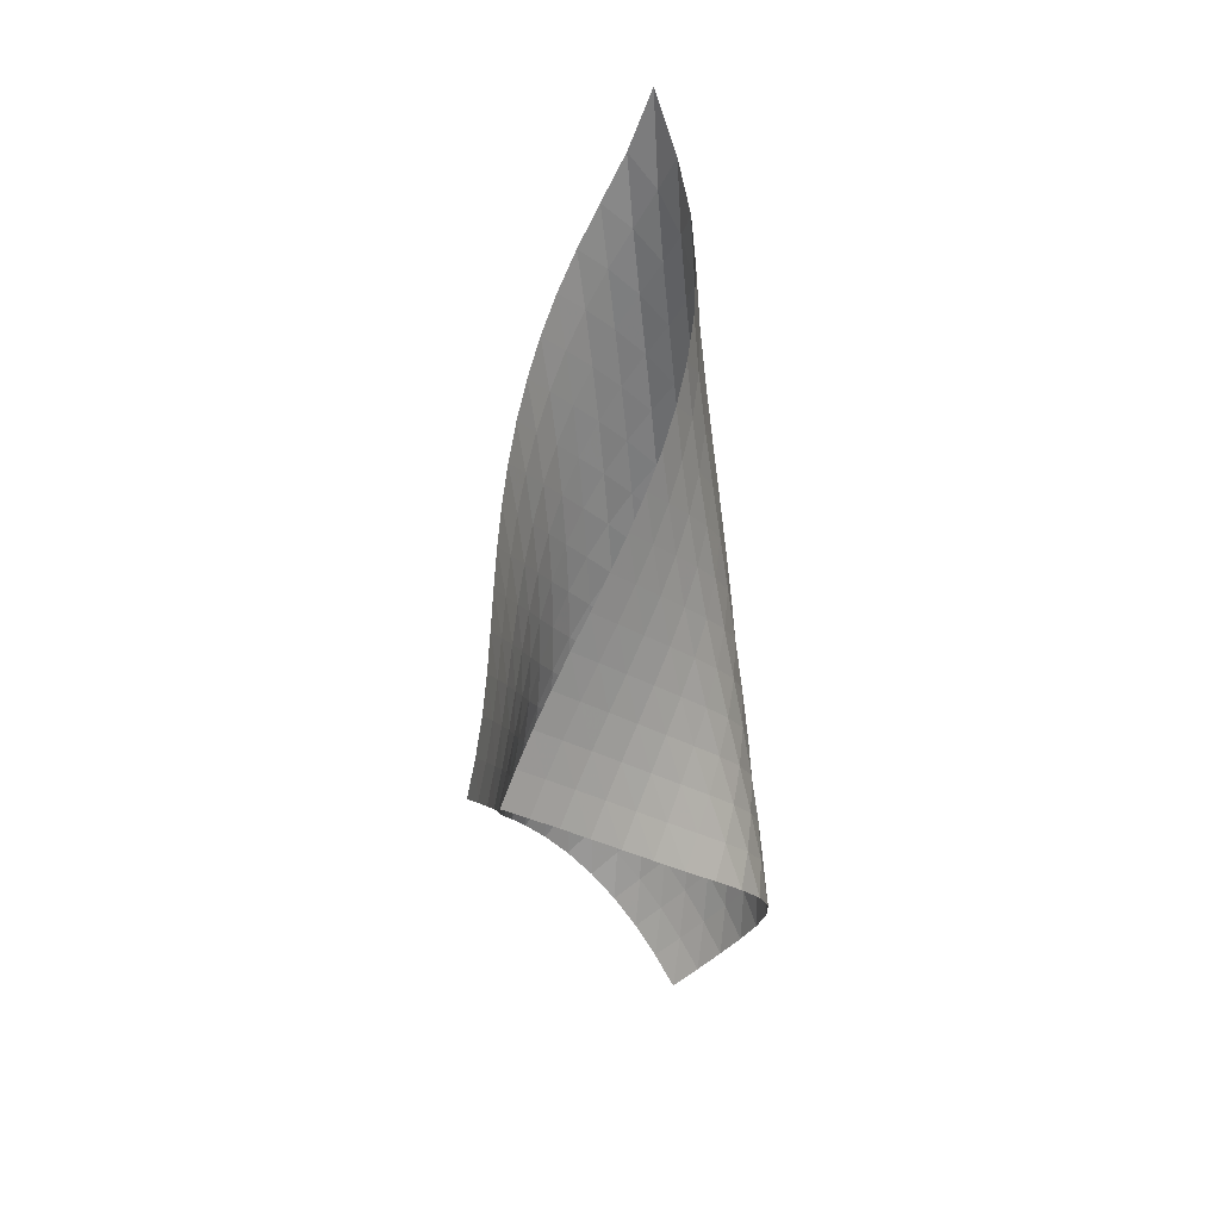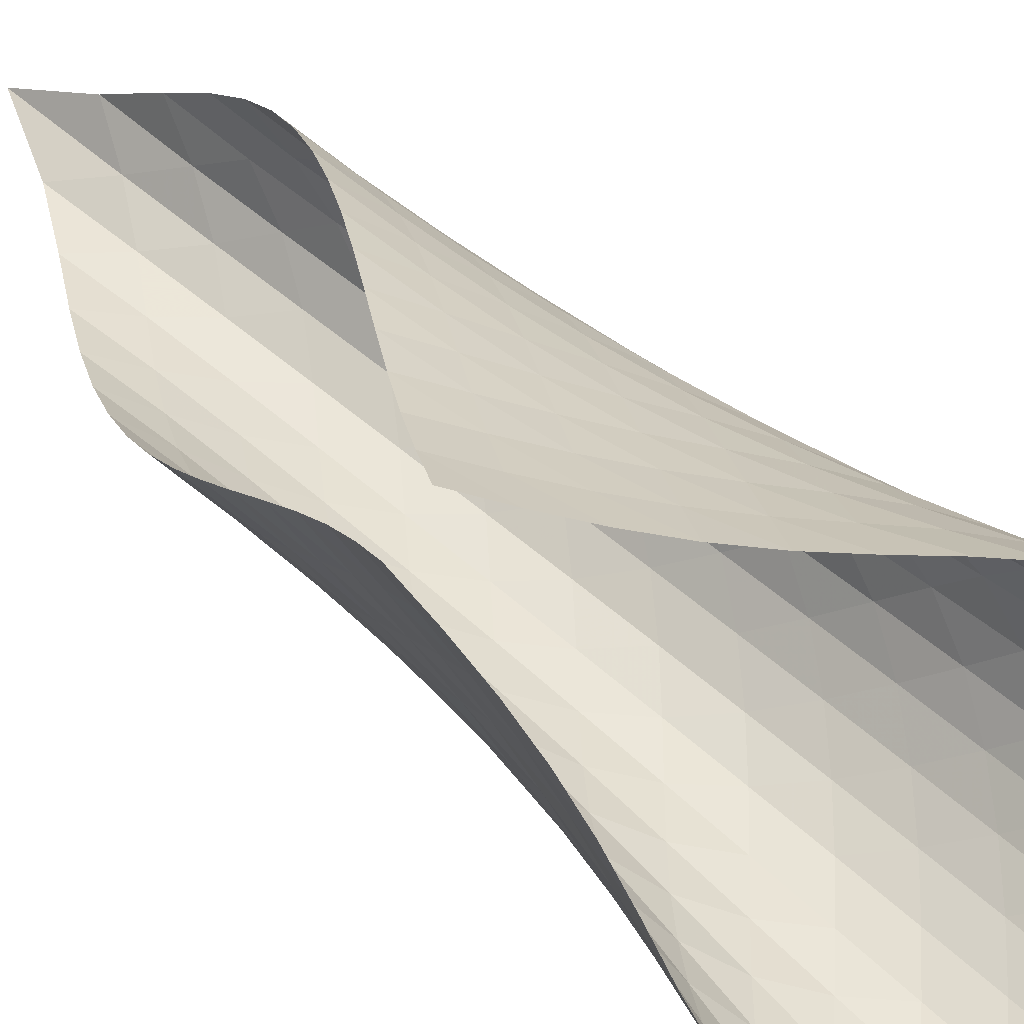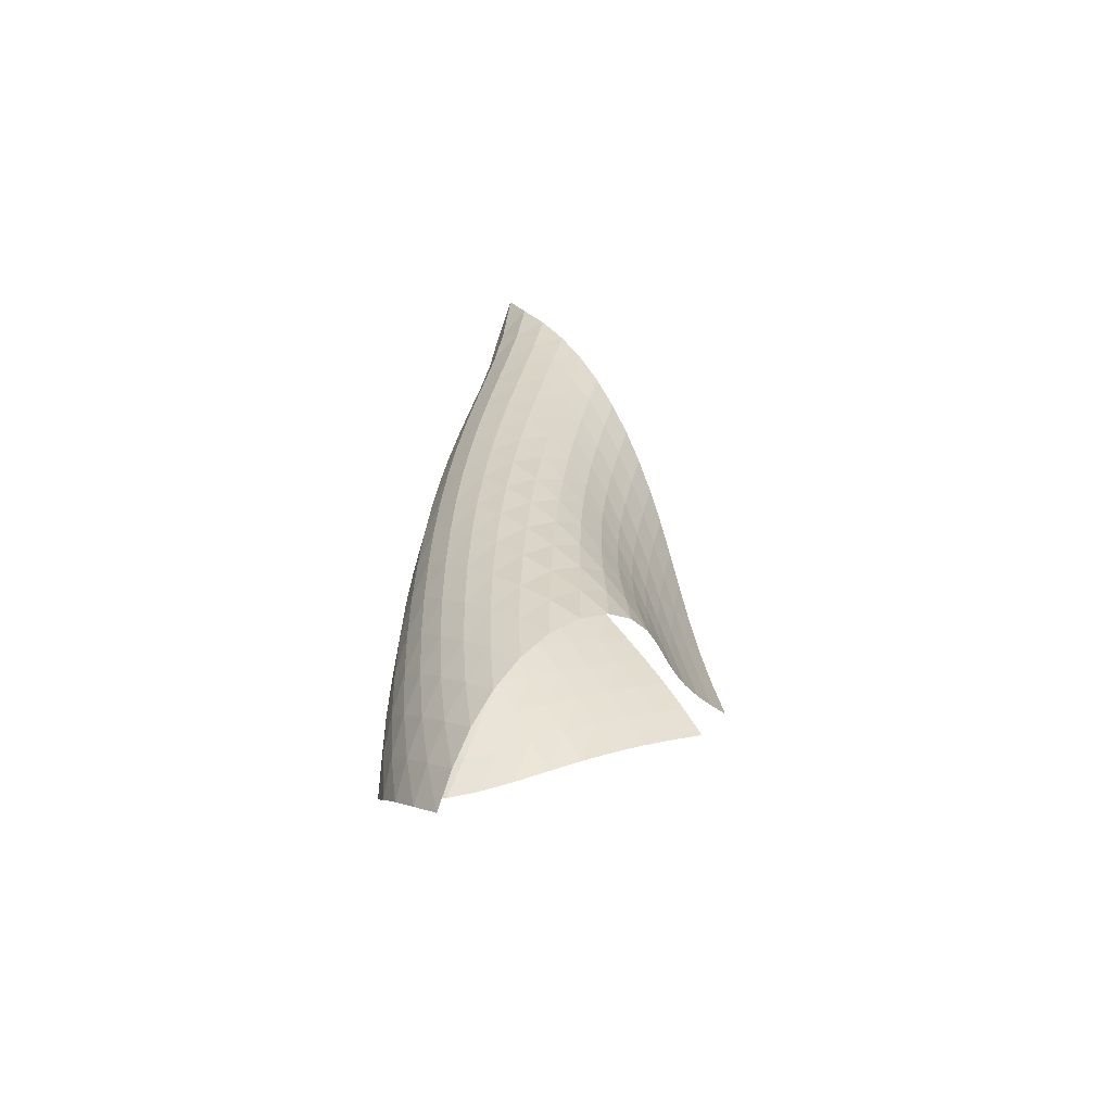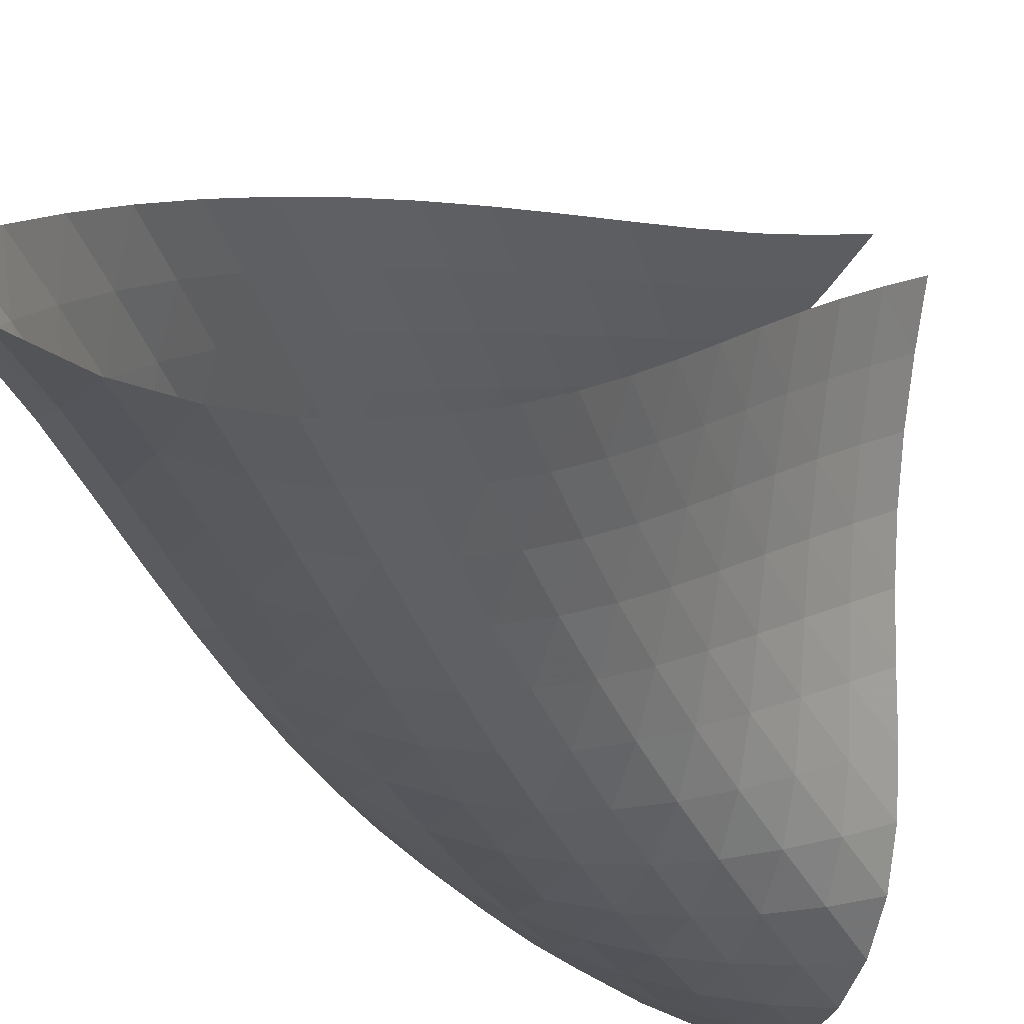
<metadata>
{"format":"obj","ext":"obj","renderer":"f3d","projection":"perspective","resolution":1024,"background":"white","views":[{"elev":22.0,"azim":-12.1,"up":"+Y"},{"elev":39.9,"azim":-39.0,"up":"+Z"},{"elev":-55.0,"azim":-173.8,"up":"+Y"},{"elev":-20.9,"azim":-156.9,"up":"+Z"}]}
</metadata>
<code>
v -6.502 -0.07532 6.502
v -10.45 -12.76 10.99
v -10.99 -12.76 10.45
v -5.694 -20.48 5.694
v -10.76 -12.07 10.09
v -10.55 -11.37 9.716
v -10.38 -10.67 9.323
v -10.23 -9.967 8.917
v -10.09 -9.26 8.504
v -9.94 -8.55 8.092
v -9.766 -7.834 7.688
v -9.562 -7.111 7.301
v -9.322 -6.377 6.939
v -9.041 -5.628 6.611
v -8.713 -4.861 6.33
v -8.336 -4.068 6.111
v -7.906 -3.24 5.98
v -7.43 -2.355 5.97
v -6.935 -1.354 6.128
v -6.128 -1.354 6.935
v -5.97 -2.355 7.43
v -5.98 -3.24 7.906
v -6.111 -4.068 8.336
v -6.33 -4.861 8.713
v -6.611 -5.628 9.041
v -6.939 -6.377 9.322
v -7.301 -7.111 9.562
v -7.688 -7.834 9.766
v -8.092 -8.55 9.94
v -8.504 -9.26 10.09
v -8.917 -9.967 10.23
v -9.323 -10.67 10.38
v -9.716 -11.37 10.55
v -10.09 -12.07 10.76
v -9.824 -13.19 10.69
v -9.188 -13.61 10.42
v -8.535 -14.03 10.19
v -7.862 -14.45 10
v -7.171 -14.85 9.856
v -6.473 -15.25 9.724
v -5.788 -15.65 9.554
v -5.157 -16.07 9.286
v -4.641 -16.54 8.891
v -4.302 -17.05 8.39
v -4.168 -17.61 7.839
v -4.225 -18.18 7.298
v -4.44 -18.76 6.804
v -4.776 -19.35 6.374
v -5.202 -19.92 6.007
v -6.007 -19.92 5.202
v -6.374 -19.35 4.776
v -6.804 -18.76 4.44
v -7.298 -18.18 4.225
v -7.839 -17.61 4.168
v -8.39 -17.05 4.302
v -8.891 -16.54 4.641
v -9.286 -16.07 5.157
v -9.554 -15.65 5.788
v -9.724 -15.25 6.473
v -9.856 -14.85 7.171
v -10 -14.45 7.862
v -10.19 -14.03 8.535
v -10.42 -13.61 9.188
v -10.69 -13.19 9.824
v -6.369 -2.07 6.369
v -6.776 -2.889 5.999
v -7.244 -3.703 5.831
v -7.706 -4.501 5.828
v -8.131 -5.282 5.948
v -8.51 -6.046 6.159
v -8.841 -6.795 6.435
v -9.126 -7.531 6.76
v -9.369 -8.256 7.119
v -9.577 -8.973 7.502
v -9.756 -9.684 7.899
v -9.92 -10.39 8.3
v -10.08 -11.1 8.699
v -10.26 -11.8 9.089
v -10.46 -12.49 9.464
v -5.999 -2.889 6.776
v -6.214 -3.536 6.214
v -6.601 -4.248 5.831
v -7.061 -4.99 5.65
v -7.524 -5.741 5.638
v -7.954 -6.489 5.753
v -8.338 -7.229 5.962
v -8.673 -7.961 6.238
v -8.961 -8.684 6.562
v -9.206 -9.4 6.92
v -9.418 -10.11 7.298
v -9.609 -10.82 7.685
v -9.791 -11.52 8.073
v -9.98 -12.22 8.456
v -10.19 -12.92 8.828
v -5.831 -3.703 7.244
v -5.831 -4.248 6.601
v -6.041 -4.866 6.041
v -6.423 -5.537 5.651
v -6.887 -6.242 5.458
v -7.358 -6.962 5.435
v -7.799 -7.685 5.543
v -8.194 -8.406 5.747
v -8.538 -9.122 6.021
v -8.833 -9.833 6.343
v -9.087 -10.54 6.696
v -9.311 -11.24 7.065
v -9.521 -11.95 7.44
v -9.73 -12.64 7.812
v -9.952 -13.34 8.177
v -5.828 -4.501 7.706
v -5.65 -4.99 7.061
v -5.651 -5.537 6.423
v -5.869 -6.141 5.869
v -6.255 -6.792 5.478
v -6.724 -7.473 5.273
v -7.207 -8.169 5.234
v -7.665 -8.871 5.328
v -8.078 -9.574 5.521
v -8.439 -10.28 5.786
v -8.75 -10.97 6.1
v -9.023 -11.67 6.442
v -9.271 -12.37 6.797
v -9.511 -13.06 7.155
v -9.754 -13.76 7.51
v -5.948 -5.282 8.131
v -5.638 -5.741 7.524
v -5.458 -6.242 6.887
v -5.478 -6.792 6.255
v -5.71 -7.391 5.71
v -6.102 -8.029 5.319
v -6.577 -8.692 5.101
v -7.072 -9.368 5.042
v -7.55 -10.05 5.112
v -7.988 -10.73 5.286
v -8.376 -11.42 5.534
v -8.718 -12.11 5.831
v -9.024 -12.79 6.155
v -9.31 -13.48 6.491
v -9.587 -14.17 6.829
v -6.159 -6.046 8.51
v -5.753 -6.489 7.954
v -5.435 -6.962 7.358
v -5.273 -7.473 6.724
v -5.319 -8.029 6.102
v -5.569 -8.626 5.569
v -5.968 -9.255 5.18
v -6.448 -9.902 4.948
v -6.956 -10.56 4.862
v -7.456 -11.22 4.904
v -7.924 -11.89 5.048
v -8.349 -12.55 5.268
v -8.734 -13.22 5.538
v -9.087 -13.9 5.836
v -9.417 -14.57 6.149
v -6.435 -6.795 8.841
v -5.962 -7.229 8.338
v -5.543 -7.685 7.799
v -5.234 -8.169 7.207
v -5.101 -8.692 6.577
v -5.18 -9.255 5.968
v -5.449 -9.853 5.449
v -5.855 -10.47 5.063
v -6.34 -11.11 4.816
v -6.86 -11.75 4.703
v -7.381 -12.39 4.709
v -7.881 -13.04 4.814
v -8.35 -13.68 4.996
v -8.784 -14.33 5.228
v -9.187 -14.99 5.495
v -6.76 -7.531 9.126
v -6.238 -7.961 8.673
v -5.747 -8.406 8.194
v -5.328 -8.871 7.665
v -5.042 -9.368 7.072
v -4.948 -9.902 6.448
v -5.063 -10.47 5.855
v -5.354 -11.07 5.354
v -5.768 -11.69 4.971
v -6.257 -12.31 4.711
v -6.785 -12.93 4.57
v -7.324 -13.56 4.537
v -7.855 -14.18 4.596
v -8.364 -14.8 4.729
v -8.846 -15.43 4.918
v -7.119 -8.256 9.369
v -6.562 -8.684 8.961
v -6.021 -9.122 8.538
v -5.521 -9.574 8.078
v -5.112 -10.05 7.55
v -4.862 -10.56 6.956
v -4.816 -11.11 6.34
v -4.971 -11.69 5.768
v -5.284 -12.29 5.284
v -5.706 -12.89 4.906
v -6.199 -13.5 4.635
v -6.733 -14.11 4.467
v -7.285 -14.72 4.394
v -7.839 -15.32 4.404
v -8.38 -15.93 4.486
v -7.502 -8.973 9.577
v -6.92 -9.4 9.206
v -6.343 -9.833 8.833
v -5.786 -10.28 8.439
v -5.286 -10.73 7.988
v -4.904 -11.22 7.456
v -4.703 -11.75 6.86
v -4.711 -12.31 6.257
v -4.906 -12.89 5.706
v -5.24 -13.49 5.24
v -5.671 -14.09 4.867
v -6.167 -14.69 4.587
v -6.704 -15.29 4.395
v -7.263 -15.88 4.285
v -7.831 -16.47 4.252
v -7.899 -9.684 9.756
v -7.298 -10.11 9.418
v -6.696 -10.54 9.087
v -6.1 -10.97 8.75
v -5.534 -11.42 8.376
v -5.048 -11.89 7.924
v -4.709 -12.39 7.381
v -4.57 -12.93 6.785
v -4.635 -13.5 6.199
v -4.867 -14.09 5.671
v -5.222 -14.69 5.222
v -5.662 -15.28 4.855
v -6.16 -15.88 4.569
v -6.699 -16.46 4.359
v -7.263 -17.03 4.222
v -8.3 -10.39 9.92
v -7.685 -10.82 9.609
v -7.065 -11.24 9.311
v -6.442 -11.67 9.023
v -5.831 -12.11 8.718
v -5.268 -12.55 8.349
v -4.814 -13.04 7.881
v -4.537 -13.56 7.324
v -4.467 -14.11 6.733
v -4.587 -14.69 6.167
v -4.855 -15.28 5.662
v -5.23 -15.88 5.23
v -5.681 -16.47 4.873
v -6.185 -17.05 4.587
v -6.728 -17.62 4.37
v -8.699 -11.1 10.08
v -8.073 -11.52 9.791
v -7.44 -11.95 9.521
v -6.797 -12.37 9.271
v -6.155 -12.79 9.024
v -5.538 -13.22 8.734
v -4.996 -13.68 8.35
v -4.596 -14.18 7.855
v -4.394 -14.72 7.285
v -4.395 -15.29 6.704
v -4.569 -15.88 6.16
v -4.873 -16.47 5.681
v -5.271 -17.06 5.271
v -5.737 -17.64 4.93
v -6.252 -18.21 4.654
v -9.089 -11.8 10.26
v -8.456 -12.22 9.98
v -7.812 -12.64 9.73
v -7.155 -13.06 9.511
v -6.491 -13.48 9.31
v -5.836 -13.9 9.087
v -5.228 -14.33 8.784
v -4.729 -14.8 8.364
v -4.404 -15.32 7.839
v -4.285 -15.88 7.263
v -4.359 -16.46 6.699
v -4.587 -17.05 6.185
v -4.93 -17.64 5.737
v -5.357 -18.22 5.357
v -5.843 -18.79 5.039
v -9.464 -12.49 10.46
v -8.828 -12.92 10.19
v -8.177 -13.34 9.952
v -7.51 -13.76 9.754
v -6.829 -14.17 9.587
v -6.149 -14.57 9.417
v -5.495 -14.99 9.187
v -4.918 -15.43 8.846
v -4.486 -15.93 8.38
v -4.252 -16.47 7.831
v -4.222 -17.03 7.263
v -4.37 -17.62 6.728
v -4.654 -18.21 6.252
v -5.039 -18.79 5.843
v -5.498 -19.36 5.498
f 289 49 4
f 289 4 50
f 5 79 64
f 5 64 3
f 79 94 63
f 79 63 64
f 94 109 62
f 94 62 63
f 109 124 61
f 109 61 62
f 124 139 60
f 124 60 61
f 139 154 59
f 139 59 60
f 154 169 58
f 154 58 59
f 169 184 57
f 169 57 58
f 184 199 56
f 184 56 57
f 199 214 55
f 199 55 56
f 214 229 54
f 214 54 55
f 229 244 53
f 229 53 54
f 244 259 52
f 244 52 53
f 259 274 51
f 259 51 52
f 274 289 50
f 274 50 51
f 1 20 65
f 1 65 19
f 19 65 66
f 19 66 18
f 18 66 67
f 18 67 17
f 17 67 68
f 17 68 16
f 16 68 69
f 16 69 15
f 15 69 70
f 15 70 14
f 14 70 71
f 14 71 13
f 13 71 72
f 13 72 12
f 12 72 73
f 12 73 11
f 11 73 74
f 11 74 10
f 10 74 75
f 10 75 9
f 9 75 76
f 9 76 8
f 8 76 77
f 8 77 7
f 7 77 78
f 7 78 6
f 6 78 79
f 6 79 5
f 20 21 80
f 20 80 65
f 65 80 81
f 65 81 66
f 66 81 82
f 66 82 67
f 67 82 83
f 67 83 68
f 68 83 84
f 68 84 69
f 69 84 85
f 69 85 70
f 70 85 86
f 70 86 71
f 71 86 87
f 71 87 72
f 72 87 88
f 72 88 73
f 73 88 89
f 73 89 74
f 74 89 90
f 74 90 75
f 75 90 91
f 75 91 76
f 76 91 92
f 76 92 77
f 77 92 93
f 77 93 78
f 78 93 94
f 78 94 79
f 21 22 95
f 21 95 80
f 80 95 96
f 80 96 81
f 81 96 97
f 81 97 82
f 82 97 98
f 82 98 83
f 83 98 99
f 83 99 84
f 84 99 100
f 84 100 85
f 85 100 101
f 85 101 86
f 86 101 102
f 86 102 87
f 87 102 103
f 87 103 88
f 88 103 104
f 88 104 89
f 89 104 105
f 89 105 90
f 90 105 106
f 90 106 91
f 91 106 107
f 91 107 92
f 92 107 108
f 92 108 93
f 93 108 109
f 93 109 94
f 22 23 110
f 22 110 95
f 95 110 111
f 95 111 96
f 96 111 112
f 96 112 97
f 97 112 113
f 97 113 98
f 98 113 114
f 98 114 99
f 99 114 115
f 99 115 100
f 100 115 116
f 100 116 101
f 101 116 117
f 101 117 102
f 102 117 118
f 102 118 103
f 103 118 119
f 103 119 104
f 104 119 120
f 104 120 105
f 105 120 121
f 105 121 106
f 106 121 122
f 106 122 107
f 107 122 123
f 107 123 108
f 108 123 124
f 108 124 109
f 23 24 125
f 23 125 110
f 110 125 126
f 110 126 111
f 111 126 127
f 111 127 112
f 112 127 128
f 112 128 113
f 113 128 129
f 113 129 114
f 114 129 130
f 114 130 115
f 115 130 131
f 115 131 116
f 116 131 132
f 116 132 117
f 117 132 133
f 117 133 118
f 118 133 134
f 118 134 119
f 119 134 135
f 119 135 120
f 120 135 136
f 120 136 121
f 121 136 137
f 121 137 122
f 122 137 138
f 122 138 123
f 123 138 139
f 123 139 124
f 24 25 140
f 24 140 125
f 125 140 141
f 125 141 126
f 126 141 142
f 126 142 127
f 127 142 143
f 127 143 128
f 128 143 144
f 128 144 129
f 129 144 145
f 129 145 130
f 130 145 146
f 130 146 131
f 131 146 147
f 131 147 132
f 132 147 148
f 132 148 133
f 133 148 149
f 133 149 134
f 134 149 150
f 134 150 135
f 135 150 151
f 135 151 136
f 136 151 152
f 136 152 137
f 137 152 153
f 137 153 138
f 138 153 154
f 138 154 139
f 25 26 155
f 25 155 140
f 140 155 156
f 140 156 141
f 141 156 157
f 141 157 142
f 142 157 158
f 142 158 143
f 143 158 159
f 143 159 144
f 144 159 160
f 144 160 145
f 145 160 161
f 145 161 146
f 146 161 162
f 146 162 147
f 147 162 163
f 147 163 148
f 148 163 164
f 148 164 149
f 149 164 165
f 149 165 150
f 150 165 166
f 150 166 151
f 151 166 167
f 151 167 152
f 152 167 168
f 152 168 153
f 153 168 169
f 153 169 154
f 26 27 170
f 26 170 155
f 155 170 171
f 155 171 156
f 156 171 172
f 156 172 157
f 157 172 173
f 157 173 158
f 158 173 174
f 158 174 159
f 159 174 175
f 159 175 160
f 160 175 176
f 160 176 161
f 161 176 177
f 161 177 162
f 162 177 178
f 162 178 163
f 163 178 179
f 163 179 164
f 164 179 180
f 164 180 165
f 165 180 181
f 165 181 166
f 166 181 182
f 166 182 167
f 167 182 183
f 167 183 168
f 168 183 184
f 168 184 169
f 27 28 185
f 27 185 170
f 170 185 186
f 170 186 171
f 171 186 187
f 171 187 172
f 172 187 188
f 172 188 173
f 173 188 189
f 173 189 174
f 174 189 190
f 174 190 175
f 175 190 191
f 175 191 176
f 176 191 192
f 176 192 177
f 177 192 193
f 177 193 178
f 178 193 194
f 178 194 179
f 179 194 195
f 179 195 180
f 180 195 196
f 180 196 181
f 181 196 197
f 181 197 182
f 182 197 198
f 182 198 183
f 183 198 199
f 183 199 184
f 28 29 200
f 28 200 185
f 185 200 201
f 185 201 186
f 186 201 202
f 186 202 187
f 187 202 203
f 187 203 188
f 188 203 204
f 188 204 189
f 189 204 205
f 189 205 190
f 190 205 206
f 190 206 191
f 191 206 207
f 191 207 192
f 192 207 208
f 192 208 193
f 193 208 209
f 193 209 194
f 194 209 210
f 194 210 195
f 195 210 211
f 195 211 196
f 196 211 212
f 196 212 197
f 197 212 213
f 197 213 198
f 198 213 214
f 198 214 199
f 29 30 215
f 29 215 200
f 200 215 216
f 200 216 201
f 201 216 217
f 201 217 202
f 202 217 218
f 202 218 203
f 203 218 219
f 203 219 204
f 204 219 220
f 204 220 205
f 205 220 221
f 205 221 206
f 206 221 222
f 206 222 207
f 207 222 223
f 207 223 208
f 208 223 224
f 208 224 209
f 209 224 225
f 209 225 210
f 210 225 226
f 210 226 211
f 211 226 227
f 211 227 212
f 212 227 228
f 212 228 213
f 213 228 229
f 213 229 214
f 30 31 230
f 30 230 215
f 215 230 231
f 215 231 216
f 216 231 232
f 216 232 217
f 217 232 233
f 217 233 218
f 218 233 234
f 218 234 219
f 219 234 235
f 219 235 220
f 220 235 236
f 220 236 221
f 221 236 237
f 221 237 222
f 222 237 238
f 222 238 223
f 223 238 239
f 223 239 224
f 224 239 240
f 224 240 225
f 225 240 241
f 225 241 226
f 226 241 242
f 226 242 227
f 227 242 243
f 227 243 228
f 228 243 244
f 228 244 229
f 31 32 245
f 31 245 230
f 230 245 246
f 230 246 231
f 231 246 247
f 231 247 232
f 232 247 248
f 232 248 233
f 233 248 249
f 233 249 234
f 234 249 250
f 234 250 235
f 235 250 251
f 235 251 236
f 236 251 252
f 236 252 237
f 237 252 253
f 237 253 238
f 238 253 254
f 238 254 239
f 239 254 255
f 239 255 240
f 240 255 256
f 240 256 241
f 241 256 257
f 241 257 242
f 242 257 258
f 242 258 243
f 243 258 259
f 243 259 244
f 32 33 260
f 32 260 245
f 245 260 261
f 245 261 246
f 246 261 262
f 246 262 247
f 247 262 263
f 247 263 248
f 248 263 264
f 248 264 249
f 249 264 265
f 249 265 250
f 250 265 266
f 250 266 251
f 251 266 267
f 251 267 252
f 252 267 268
f 252 268 253
f 253 268 269
f 253 269 254
f 254 269 270
f 254 270 255
f 255 270 271
f 255 271 256
f 256 271 272
f 256 272 257
f 257 272 273
f 257 273 258
f 258 273 274
f 258 274 259
f 33 34 275
f 33 275 260
f 260 275 276
f 260 276 261
f 261 276 277
f 261 277 262
f 262 277 278
f 262 278 263
f 263 278 279
f 263 279 264
f 264 279 280
f 264 280 265
f 265 280 281
f 265 281 266
f 266 281 282
f 266 282 267
f 267 282 283
f 267 283 268
f 268 283 284
f 268 284 269
f 269 284 285
f 269 285 270
f 270 285 286
f 270 286 271
f 271 286 287
f 271 287 272
f 272 287 288
f 272 288 273
f 273 288 289
f 273 289 274
f 34 2 35
f 34 35 275
f 275 35 36
f 275 36 276
f 276 36 37
f 276 37 277
f 277 37 38
f 277 38 278
f 278 38 39
f 278 39 279
f 279 39 40
f 279 40 280
f 280 40 41
f 280 41 281
f 281 41 42
f 281 42 282
f 282 42 43
f 282 43 283
f 283 43 44
f 283 44 284
f 284 44 45
f 284 45 285
f 285 45 46
f 285 46 286
f 286 46 47
f 286 47 287
f 287 47 48
f 287 48 288
f 288 48 49
f 288 49 289

</code>
